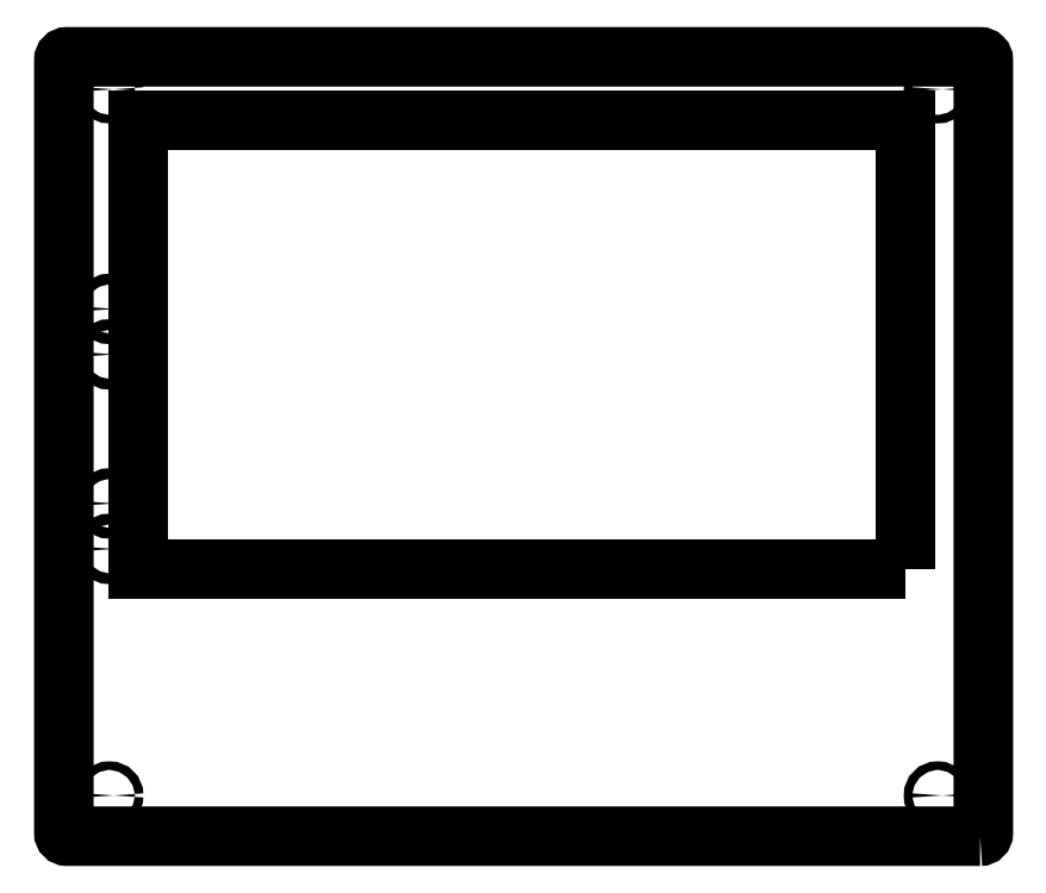
<metadata>
{"format":"dxf","ext":"dxf","renderer":"ezdxf+matplotlib","layout":"modelspace","background":"white","min_lineweight":24,"dpi":150}
</metadata>
<code>
0
SECTION
2
ENTITIES
0
LWPOLYLINE
8
0
90
4
70
1
43
0
10
518
20
-315.6
10
45.52
20
-315.6
10
45.52
20
-38.76
10
518
20
-38.76
0
LWPOLYLINE
8
0
90
8
70
1
43
0
10
564
20
-480
42
0.4142
10
566
20
-478
10
566
20
-2
42
0.4142
10
564
20
7.216e-15
10
2
20
0
42
0.4142
10
-7.494e-15
20
-2
10
0
20
-478
42
0.4142
10
2
20
-480
0
CIRCLE
8
0
10
538
20
-454.9
30
0
40
2.625
210
0
220
-0
230
1
0
CIRCLE
8
0
10
538
20
-20
30
0
40
2.625
210
0
220
-0
230
1
0
CIRCLE
8
0
10
28
20
-454.9
30
0
40
2.625
210
0
220
-0
230
1
0
CIRCLE
8
0
10
28
20
-20
30
0
40
2.625
210
0
220
-0
230
1
0
CIRCLE
8
0
10
28.02
20
-275.1
30
0
40
3.3
210
0
220
-0
230
1
0
CIRCLE
8
0
10
28.02
20
-183.3
30
0
40
3.3
210
0
220
-0
230
1
0
CIRCLE
8
0
10
28.02
20
-303.1
30
0
40
3.3
210
0
220
-0
230
1
0
CIRCLE
8
0
10
28.02
20
-155.3
30
0
40
3.3
210
0
220
-0
230
1
0
ENDSEC
0
EOF

</code>
